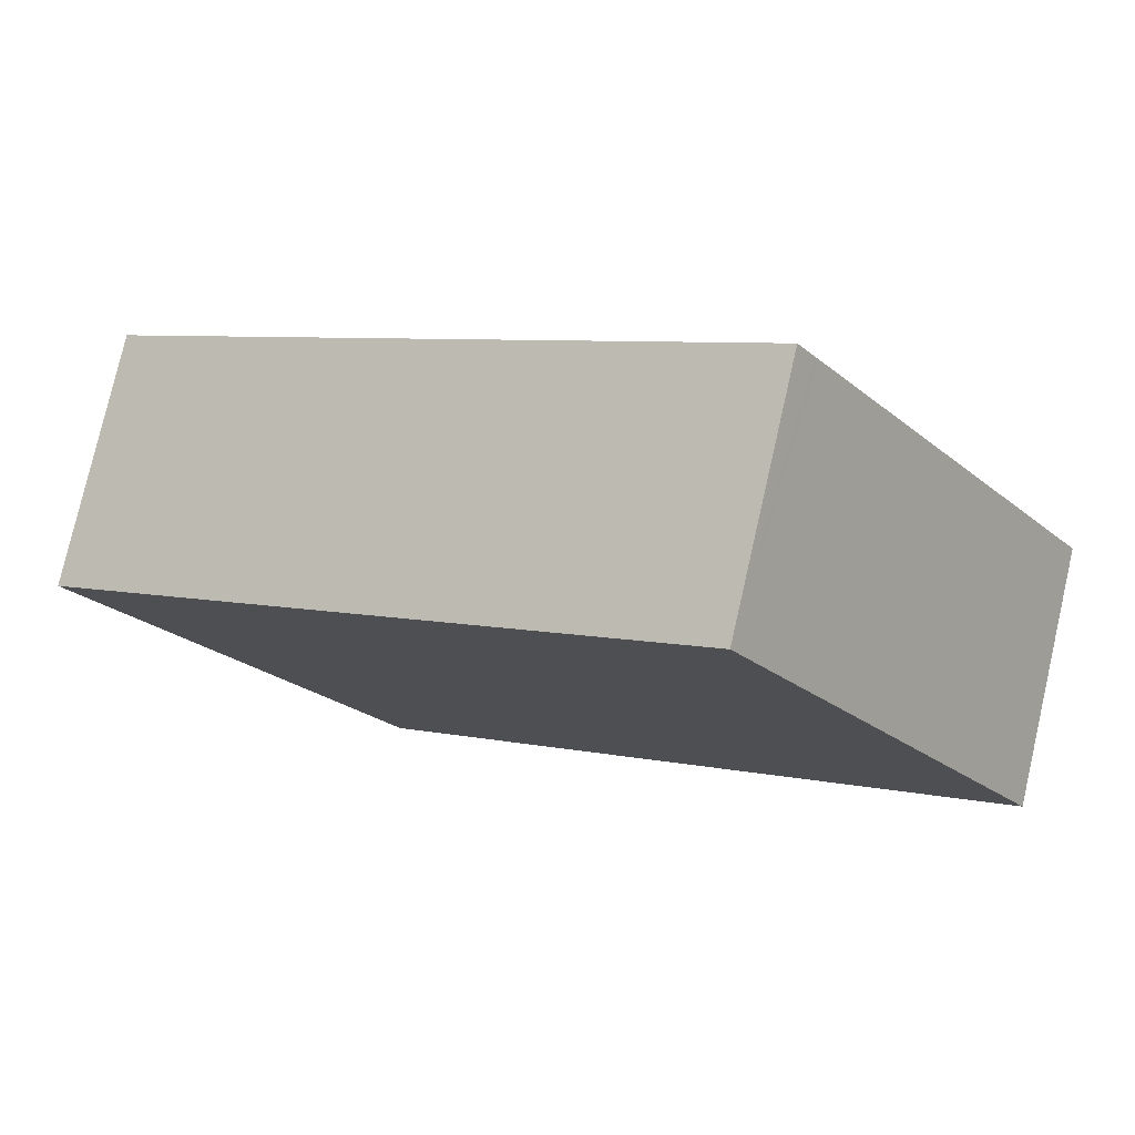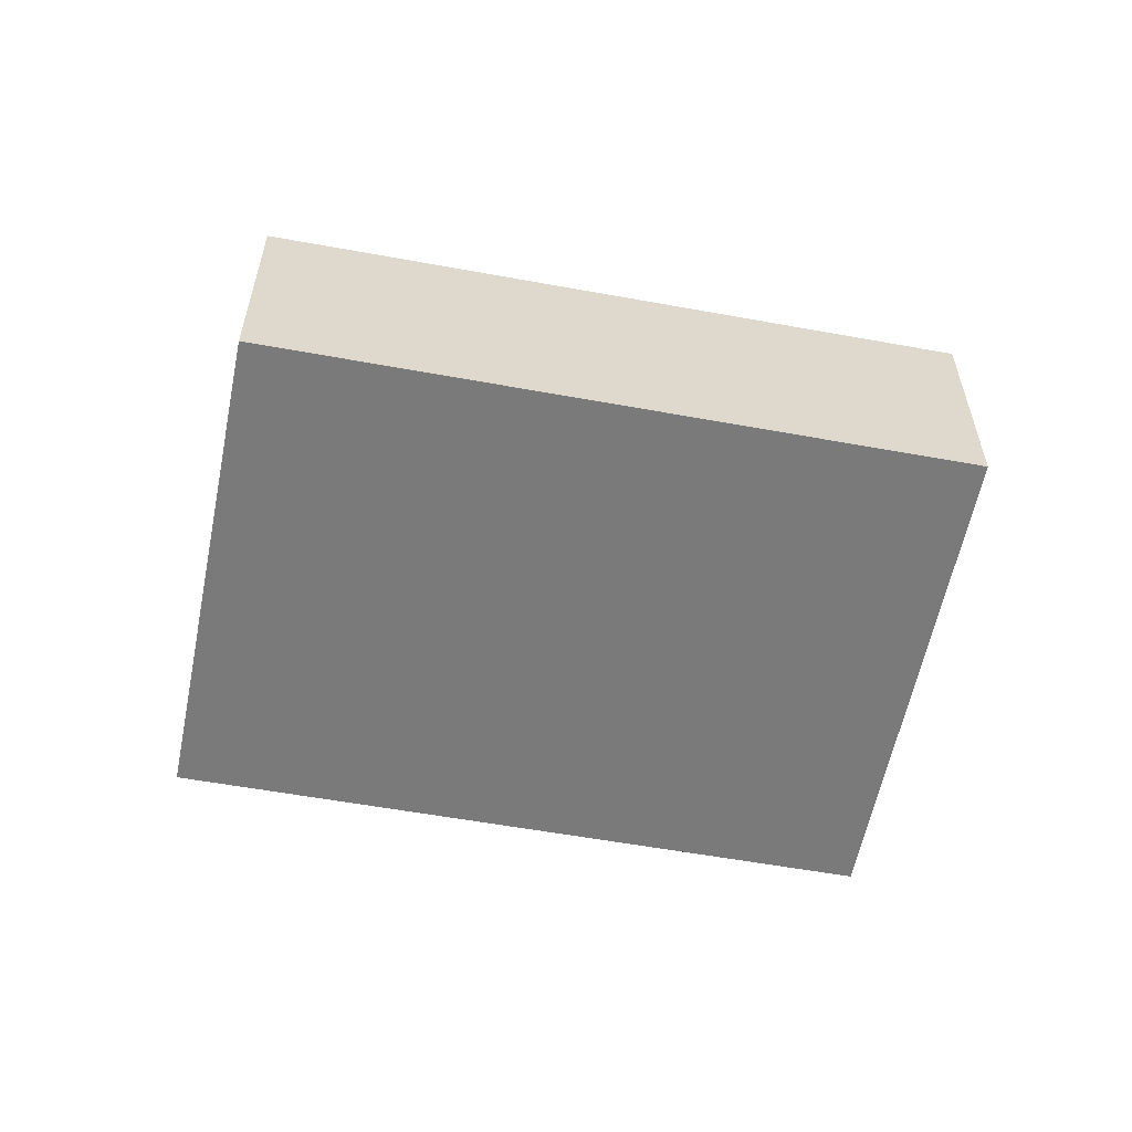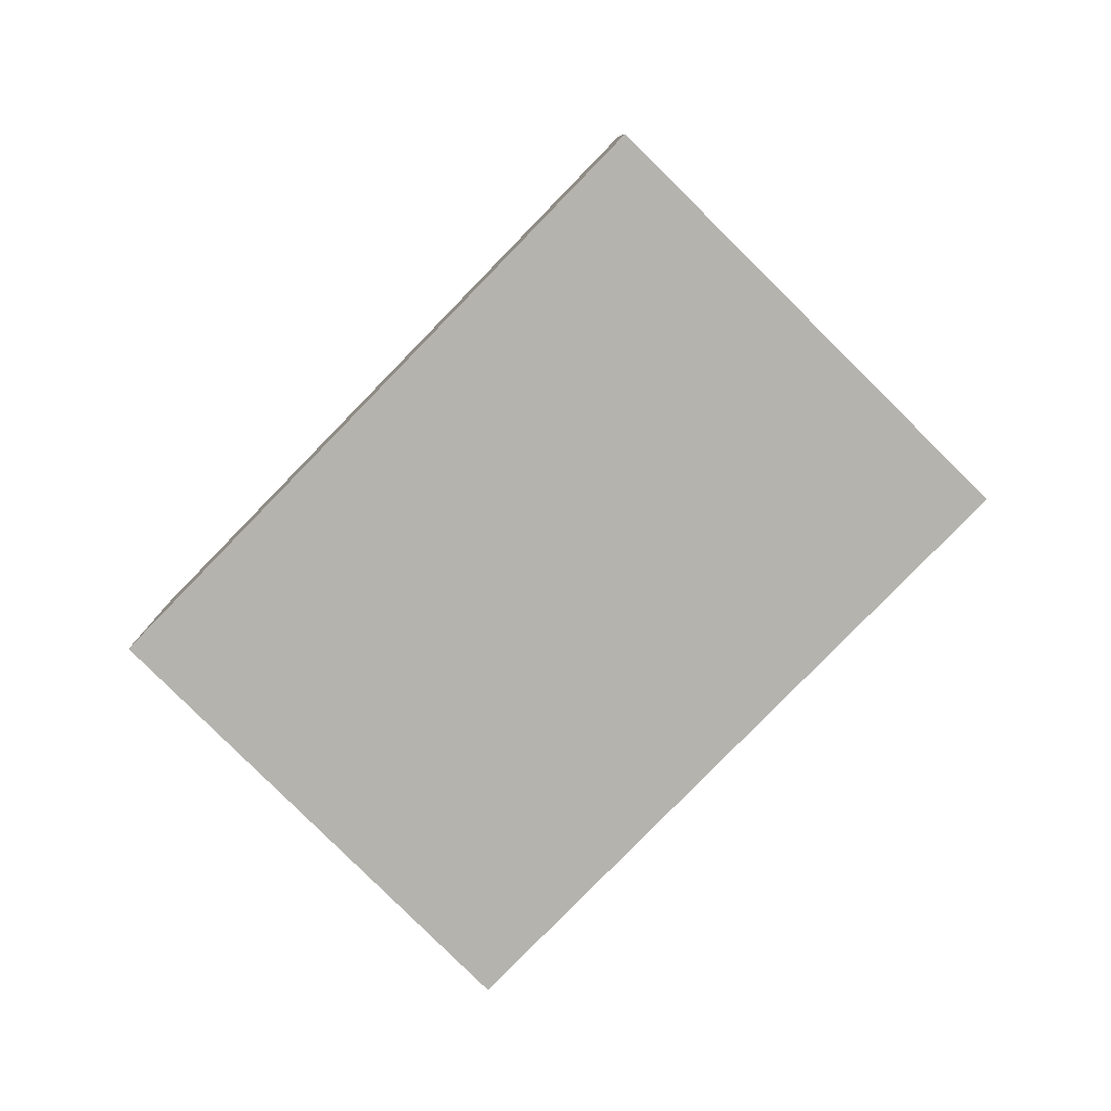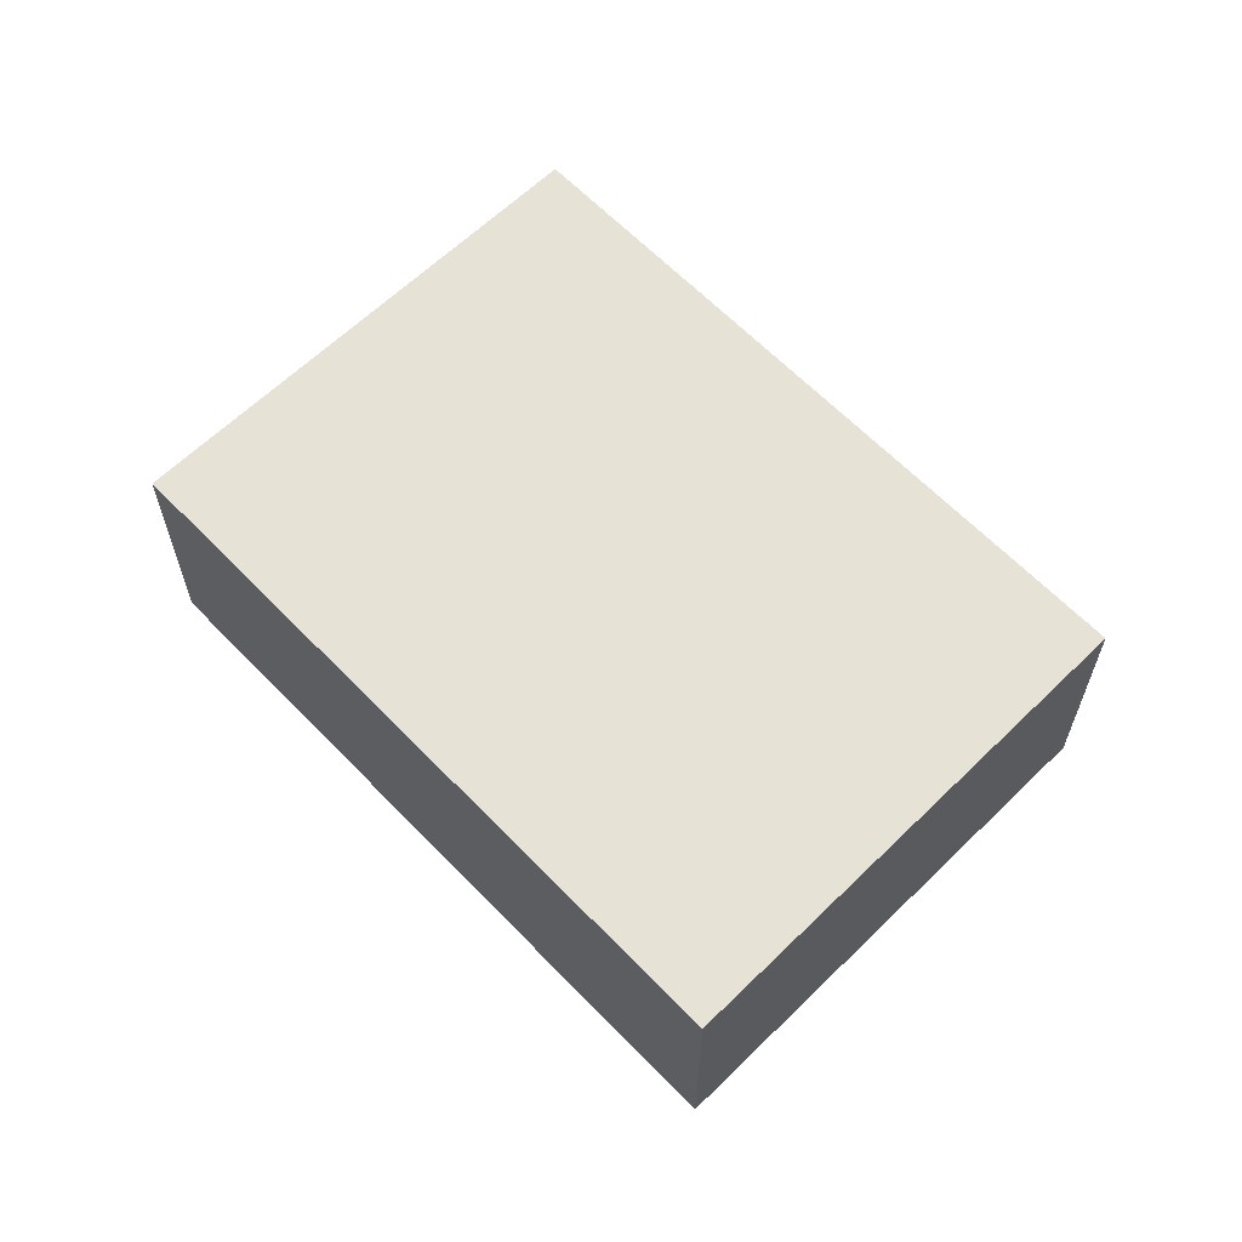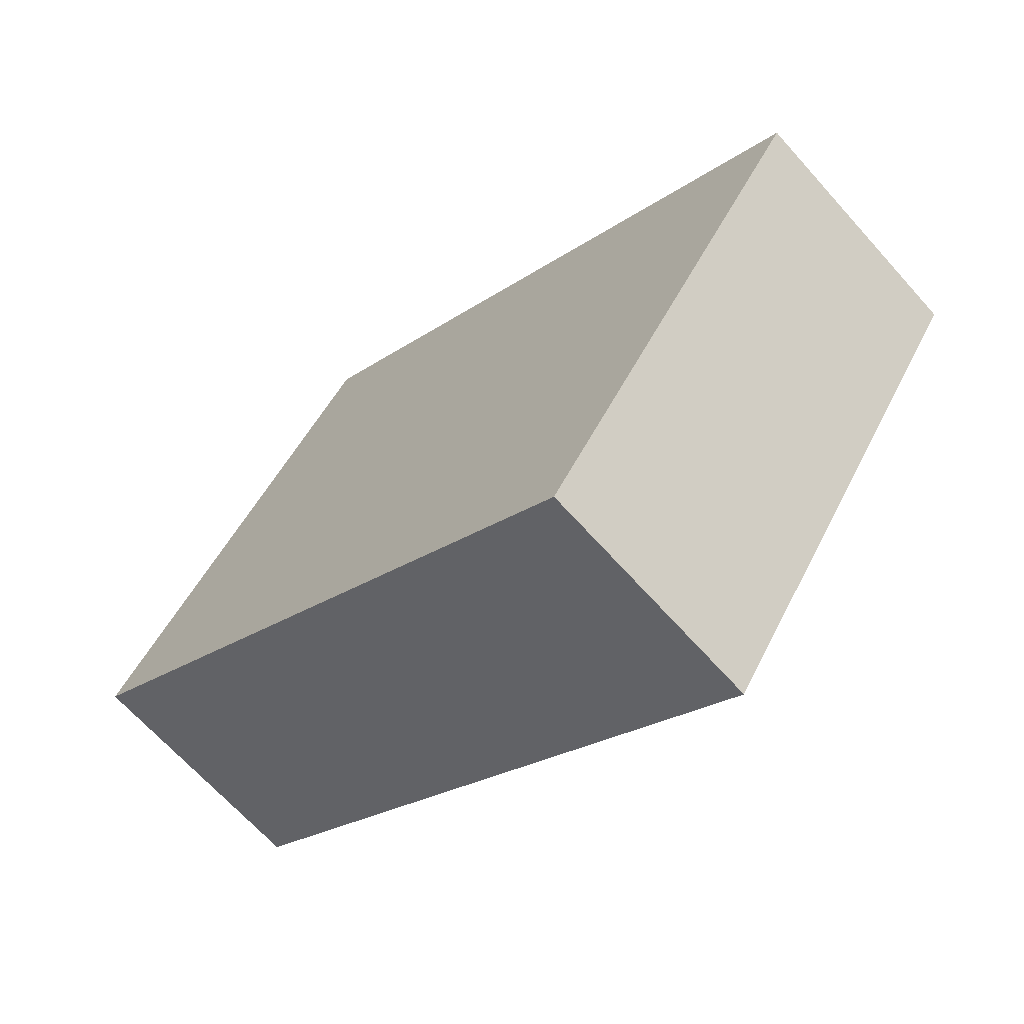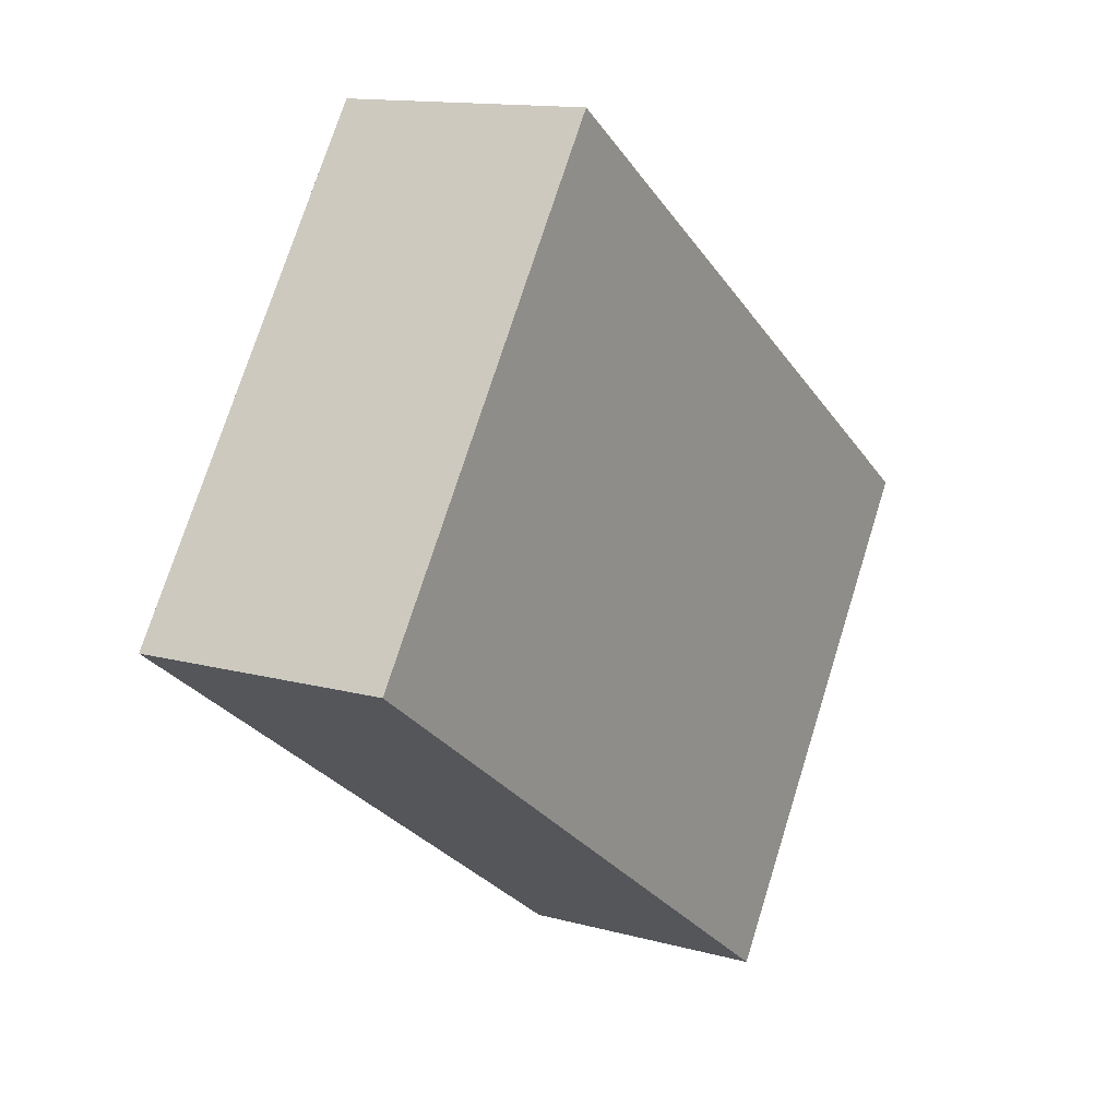
<metadata>
{"format":"obj","ext":"obj","renderer":"f3d","projection":"perspective","resolution":1024,"background":"white","views":[{"elev":78.0,"azim":12.9,"up":"+Z"},{"elev":-58.1,"azim":-45.5,"up":"+Y"},{"elev":-80.0,"azim":10.9,"up":"+Y"},{"elev":63.1,"azim":-168.7,"up":"+Y"},{"elev":-67.0,"azim":-138.2,"up":"+Z"},{"elev":13.2,"azim":122.1,"up":"+Z"}]}
</metadata>
<code>
v  10.3 4.076 6.586
v  0 4.076 2.496e-16
v  10.03 4.076 6.973
v  4.893 4.076 -7.253
v  10.37 4.076 6.476
v  14.97 4.076 -0.224
v  14.88 4.076 -0.284
v  14.97 1.372e-17 -0.224
v  4.893 4.441e-16 -7.253
v  14.88 1.739e-17 -0.284
v  0 0 0
v  10.03 -4.27e-16 6.973
v  10.3 -4.033e-16 6.586
v  10.37 -3.965e-16 6.476
g defaultobject
f 1 2 3
f 2 1 4
f 4 1 5
f 4 5 6
f 4 6 7
f 8 7 6
f 7 8 4
f 4 8 9
f 9 8 10
f 9 2 4
f 2 9 11
f 11 3 2
f 3 11 12
f 12 1 3
f 1 12 5
f 5 12 6
f 6 12 13
f 6 13 8
f 8 13 14
f 9 12 11
f 12 9 10
f 12 10 13
f 13 10 14
f 14 10 8

</code>
